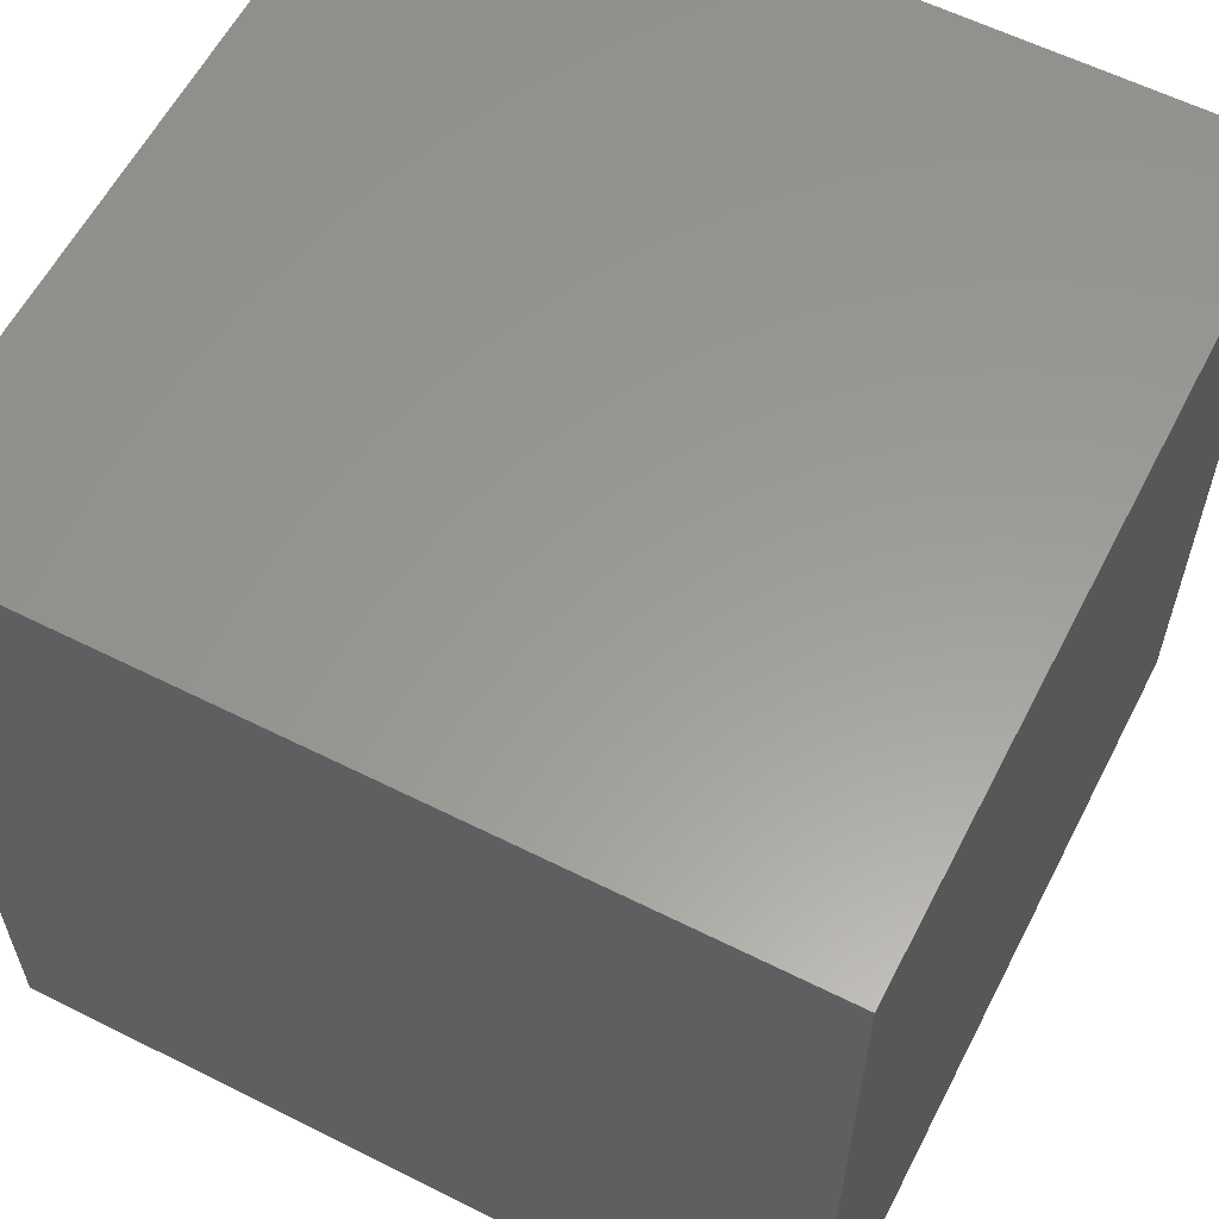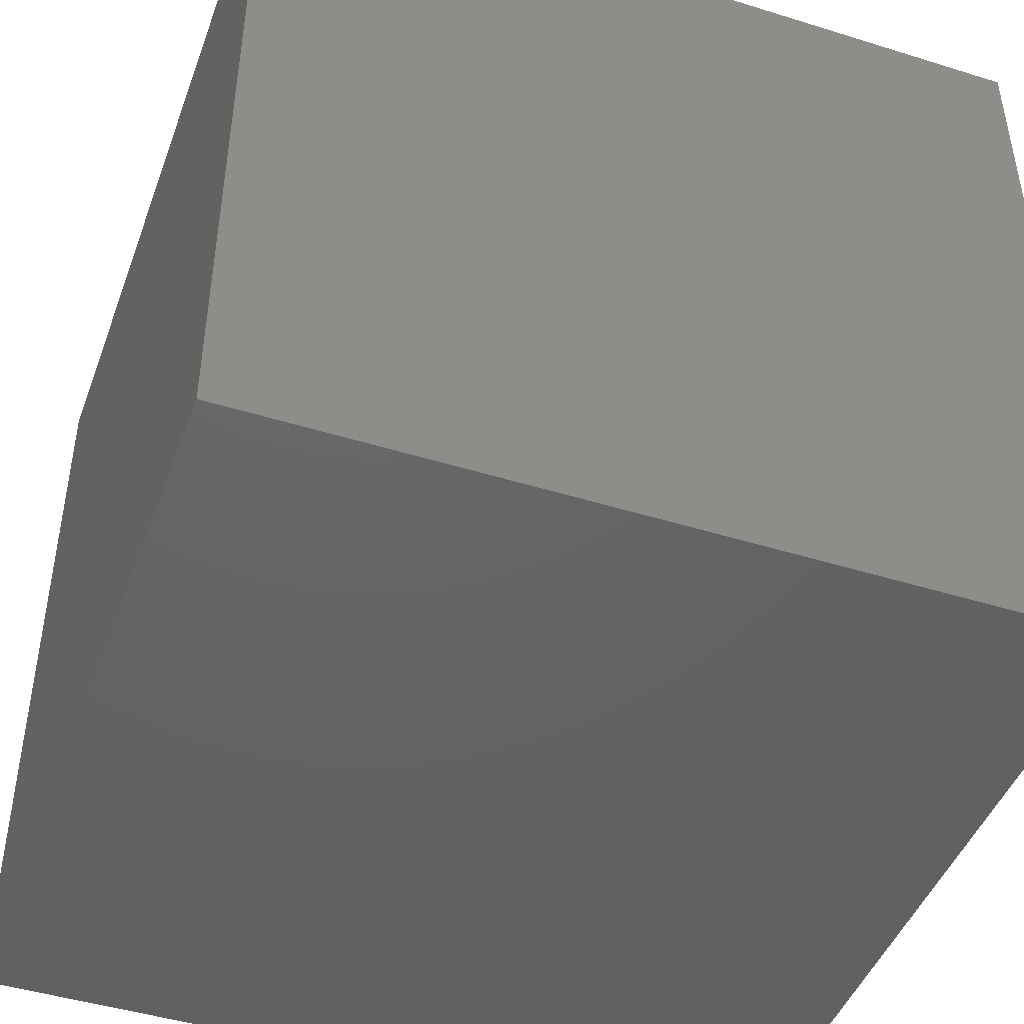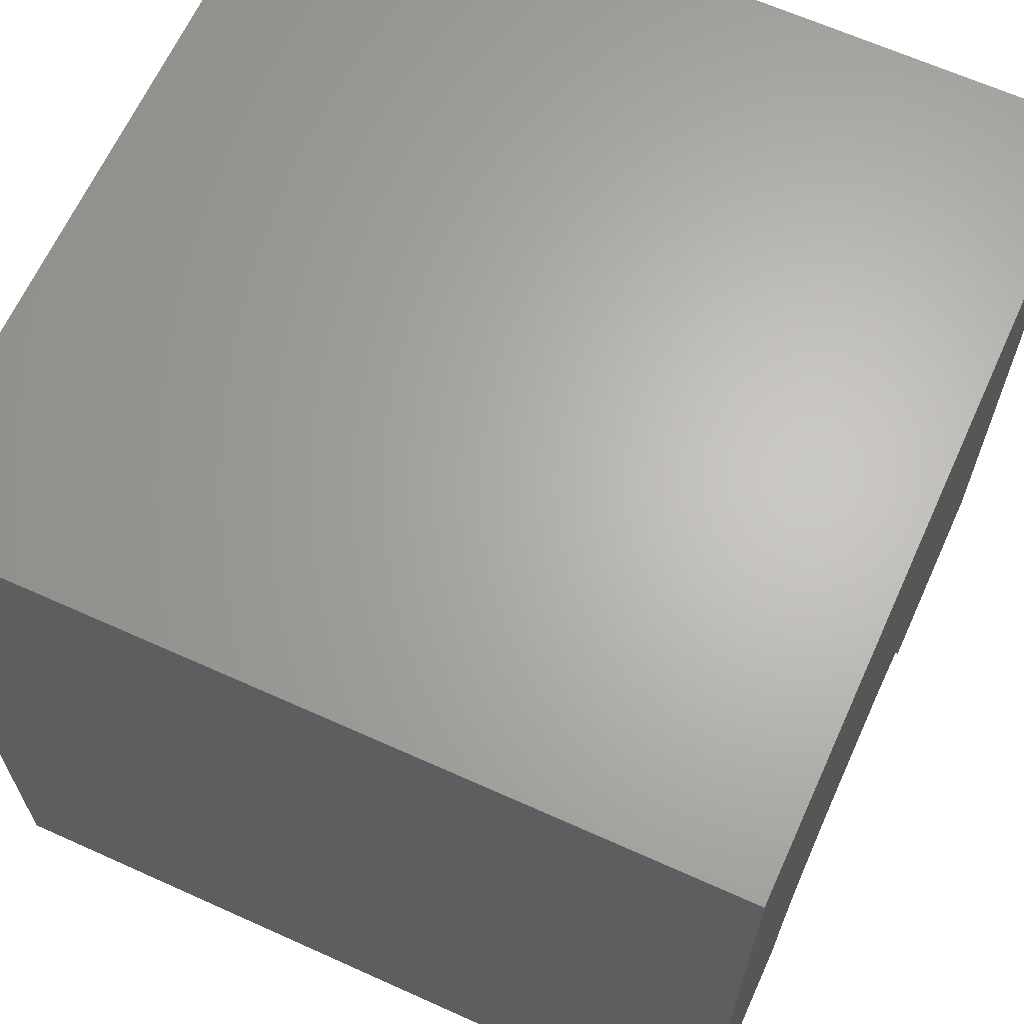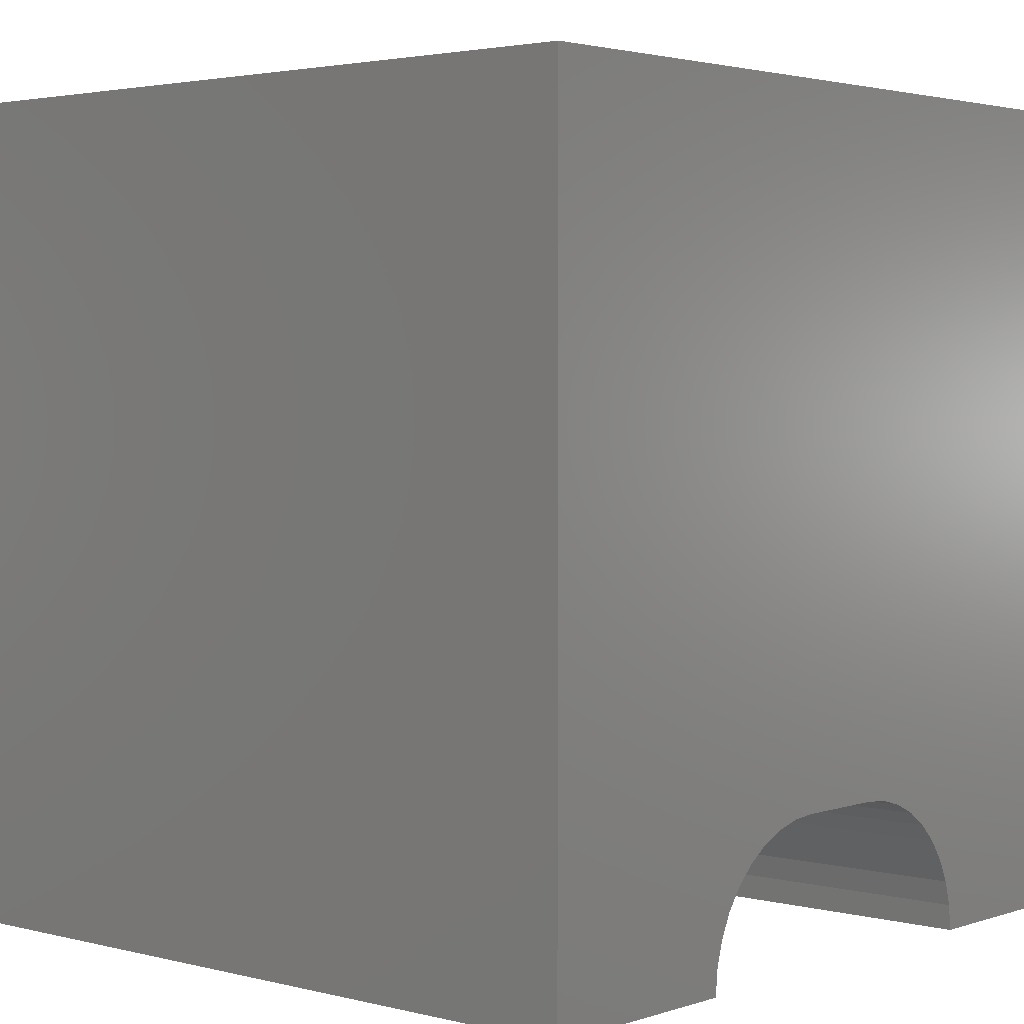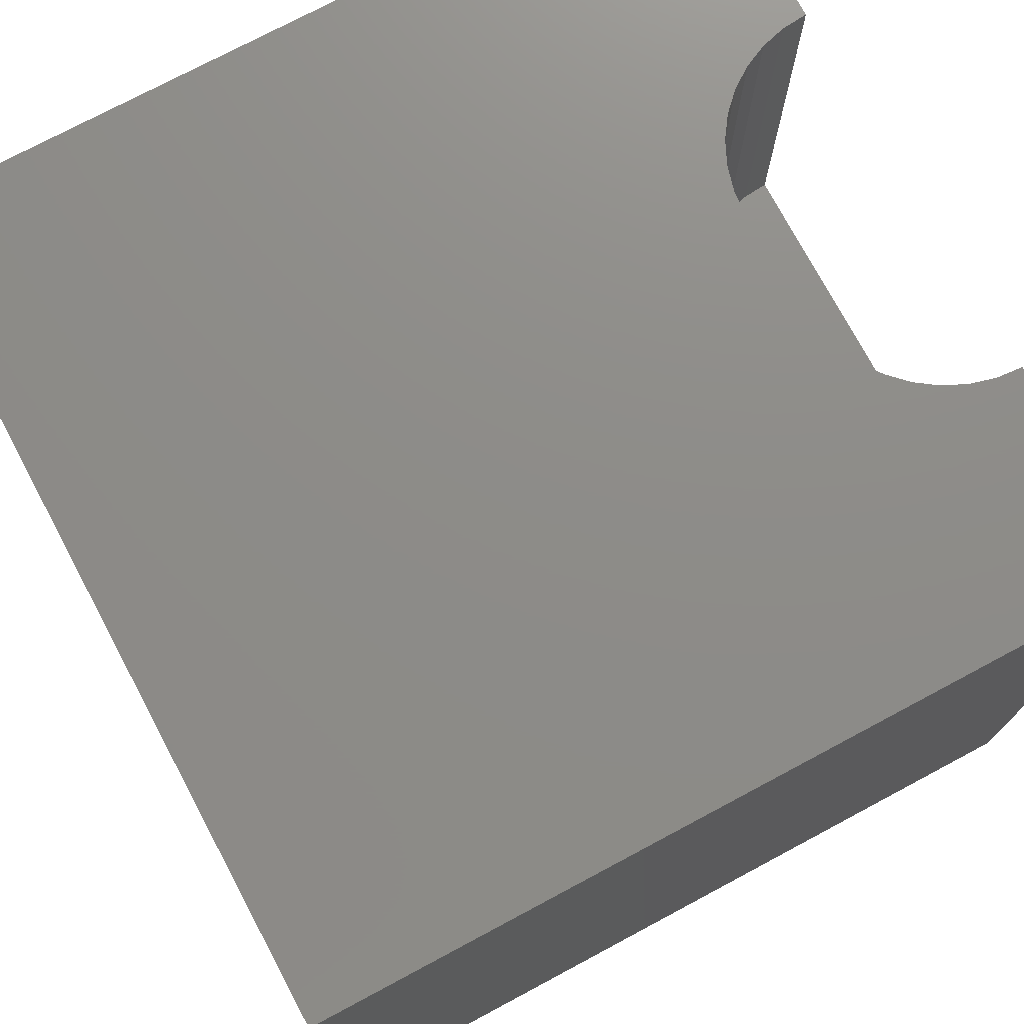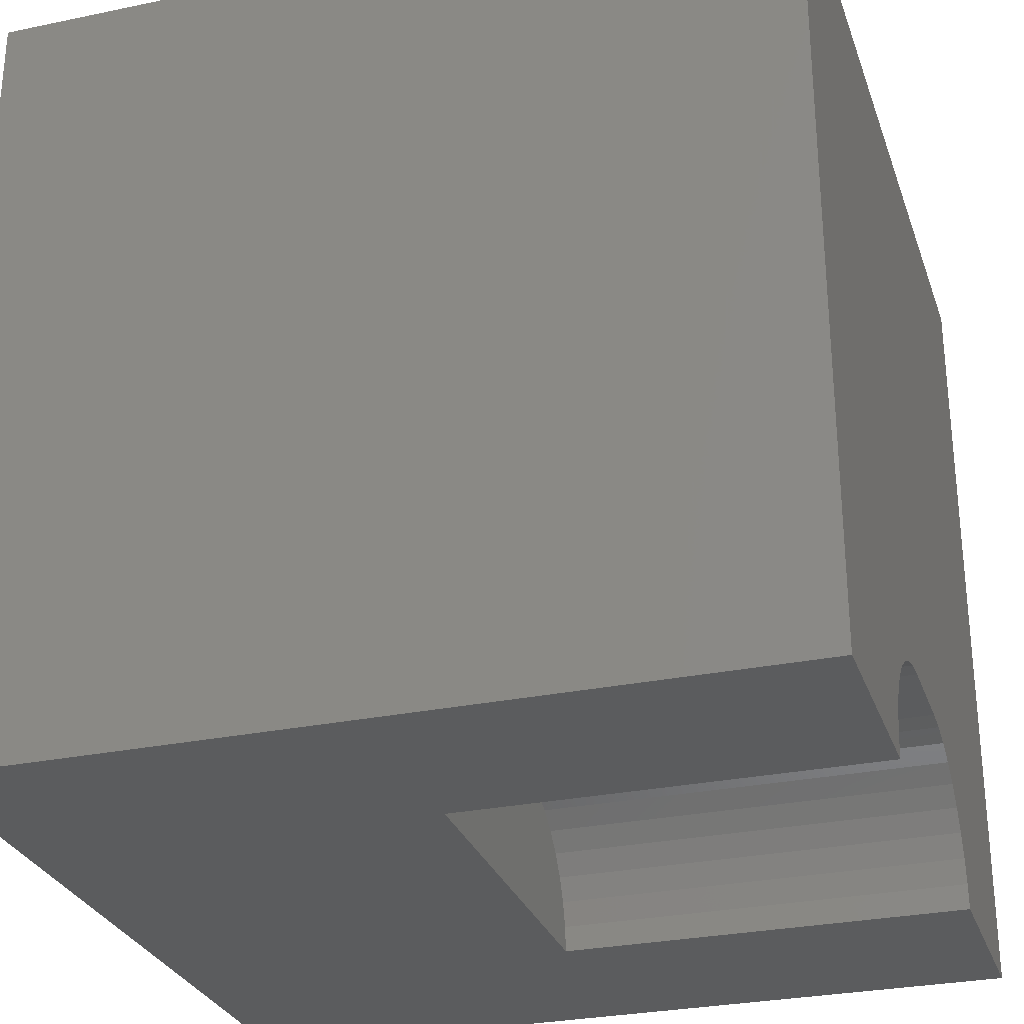
<metadata>
{"format":"stl","ext":"stl","renderer":"f3d","projection":"perspective","resolution":1024,"background":"white","views":[{"elev":59.7,"azim":-152.8,"up":"+Y"},{"elev":-45.7,"azim":-109.7,"up":"+Z"},{"elev":65.1,"azim":-65.6,"up":"+Y"},{"elev":2.8,"azim":-48.7,"up":"+Y"},{"elev":74.9,"azim":-118.1,"up":"+Z"},{"elev":-28.7,"azim":-72.6,"up":"+Y"}]}
</metadata>
<code>
# stl→obj: 50 verts, 92 faces
v 0 10 10
v 0 10 0
v 0 0 10
v 0 0 0
v 7.331 0.3085 10
v 7.358 0 10
v 10 0 10
v 5.89 1.75 10
v 6.189 1.67 10
v 10 10 10
v 6.47 1.539 10
v 6.723 1.361 10
v 3.058 1.142 10
v 3.277 1.361 10
v 3.53 1.539 10
v 3.811 1.67 10
v 4.11 1.75 10
v 4.419 1.777 10
v 5.581 1.777 10
v 6.942 1.142 10
v 7.12 0.8884 10
v 7.251 0.6077 10
v 2.642 0 10
v 2.669 0.3085 10
v 2.749 0.6077 10
v 2.88 0.8884 10
v 10 10 0
v 10 0 0
v 2.642 0 4.965
v 7.358 0 4.965
v 4.419 1.777 4.965
v 4.11 1.75 4.965
v 3.811 1.67 4.965
v 3.53 1.539 4.965
v 3.277 1.361 4.965
v 3.058 1.142 4.965
v 2.88 0.8884 4.965
v 2.749 0.6077 4.965
v 2.669 0.3085 4.965
v 2.642 2.176e-16 10
v 2.642 2.176e-16 4.965
v 5.581 1.777 4.965
v 7.331 0.3085 4.965
v 7.251 0.6077 4.965
v 7.12 0.8884 4.965
v 6.942 1.142 4.965
v 6.723 1.361 4.965
v 6.47 1.539 4.965
v 6.189 1.67 4.965
v 5.89 1.75 4.965
f 1 2 3
f 3 2 4
f 5 6 7
f 8 9 10
f 10 9 11
f 10 11 12
f 13 14 1
f 1 14 15
f 1 15 16
f 16 17 1
f 1 17 18
f 1 18 10
f 10 18 19
f 10 19 8
f 12 20 10
f 10 20 21
f 10 21 7
f 7 21 22
f 7 22 5
f 23 24 3
f 3 24 25
f 3 25 1
f 1 25 26
f 1 26 13
f 27 10 28
f 28 10 7
f 2 27 4
f 4 27 28
f 10 27 1
f 1 27 2
f 23 3 29
f 29 3 4
f 29 4 30
f 30 4 28
f 30 28 6
f 6 28 7
f 31 18 17
f 31 17 32
f 32 17 16
f 32 16 33
f 33 16 15
f 33 15 34
f 34 15 14
f 34 14 35
f 35 14 13
f 35 13 36
f 36 13 26
f 36 26 37
f 37 26 25
f 37 25 38
f 38 25 24
f 38 24 39
f 39 24 40
f 39 40 41
f 31 42 18
f 18 42 19
f 30 6 5
f 30 5 43
f 43 5 22
f 43 22 44
f 44 22 21
f 44 21 45
f 45 21 20
f 45 20 46
f 46 20 12
f 46 12 47
f 47 12 11
f 47 11 48
f 48 11 9
f 48 9 49
f 49 9 8
f 49 8 50
f 50 8 19
f 50 19 42
f 42 31 29
f 29 30 42
f 42 30 43
f 42 43 44
f 37 31 36
f 36 31 35
f 37 38 31
f 31 38 39
f 31 39 29
f 44 45 42
f 42 45 46
f 42 46 47
f 35 31 34
f 34 31 32
f 34 32 33
f 47 48 42
f 42 48 49
f 42 49 50

</code>
